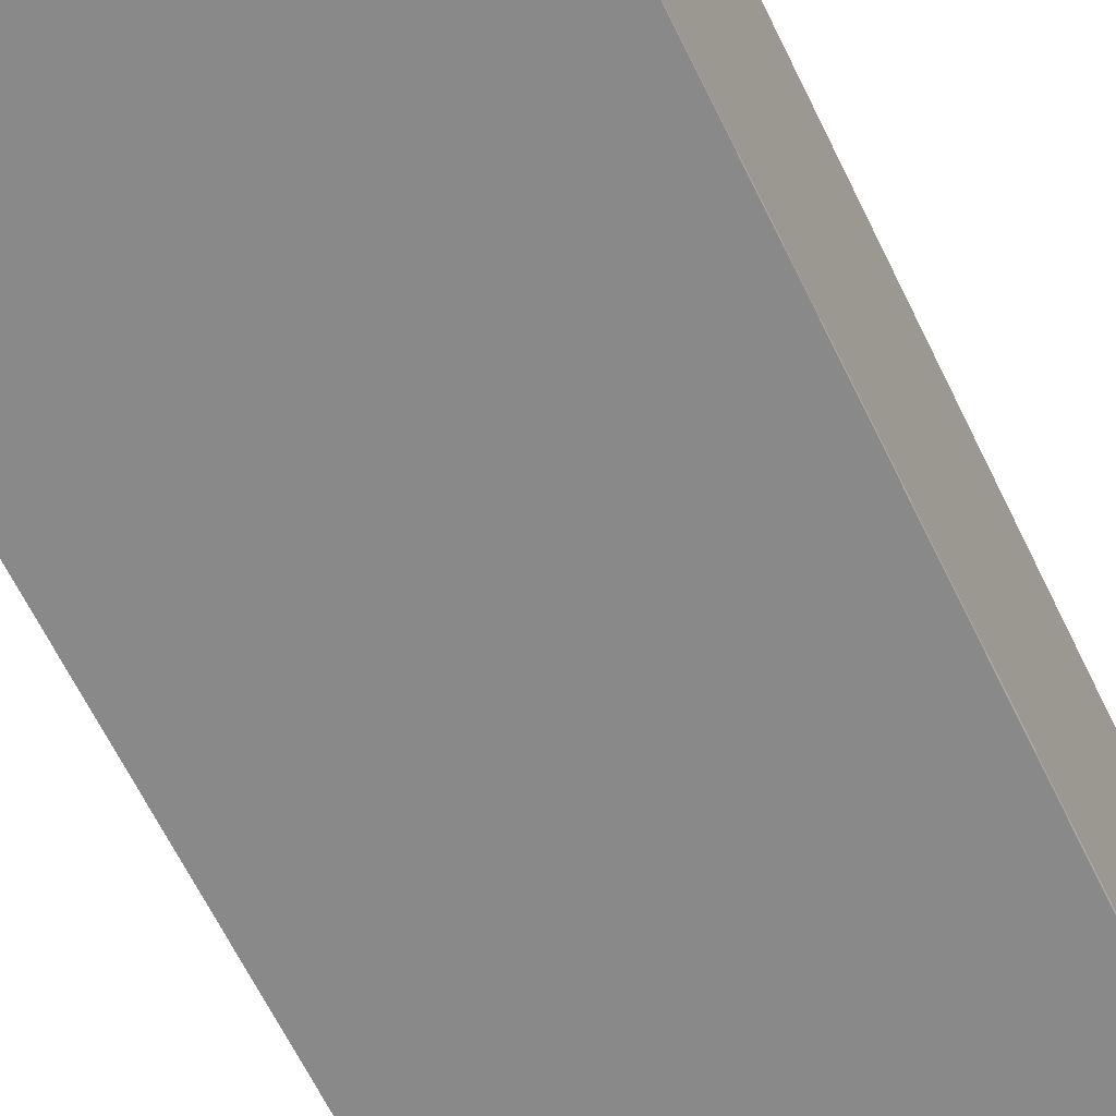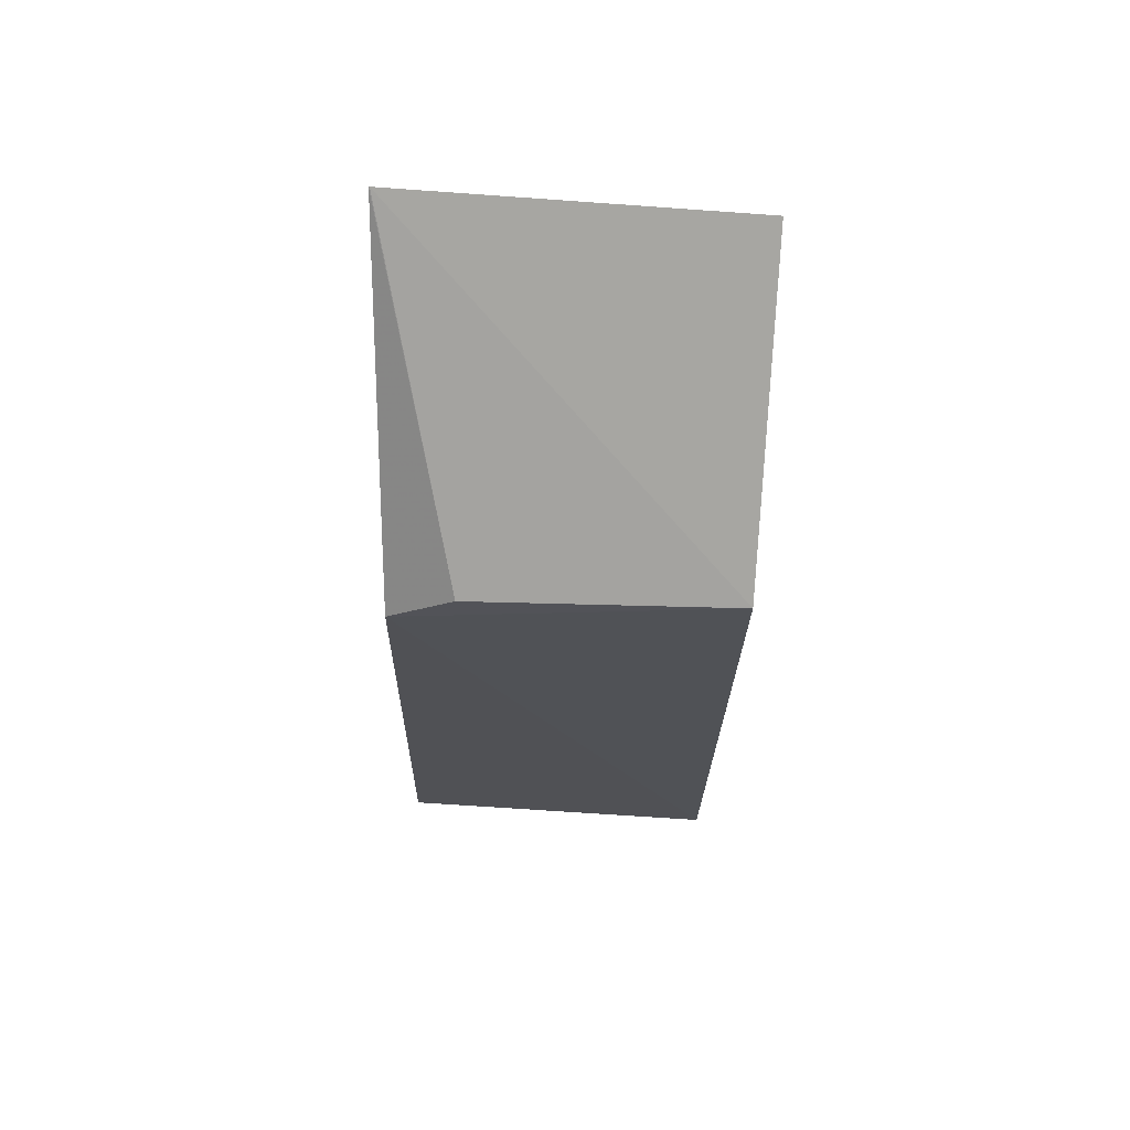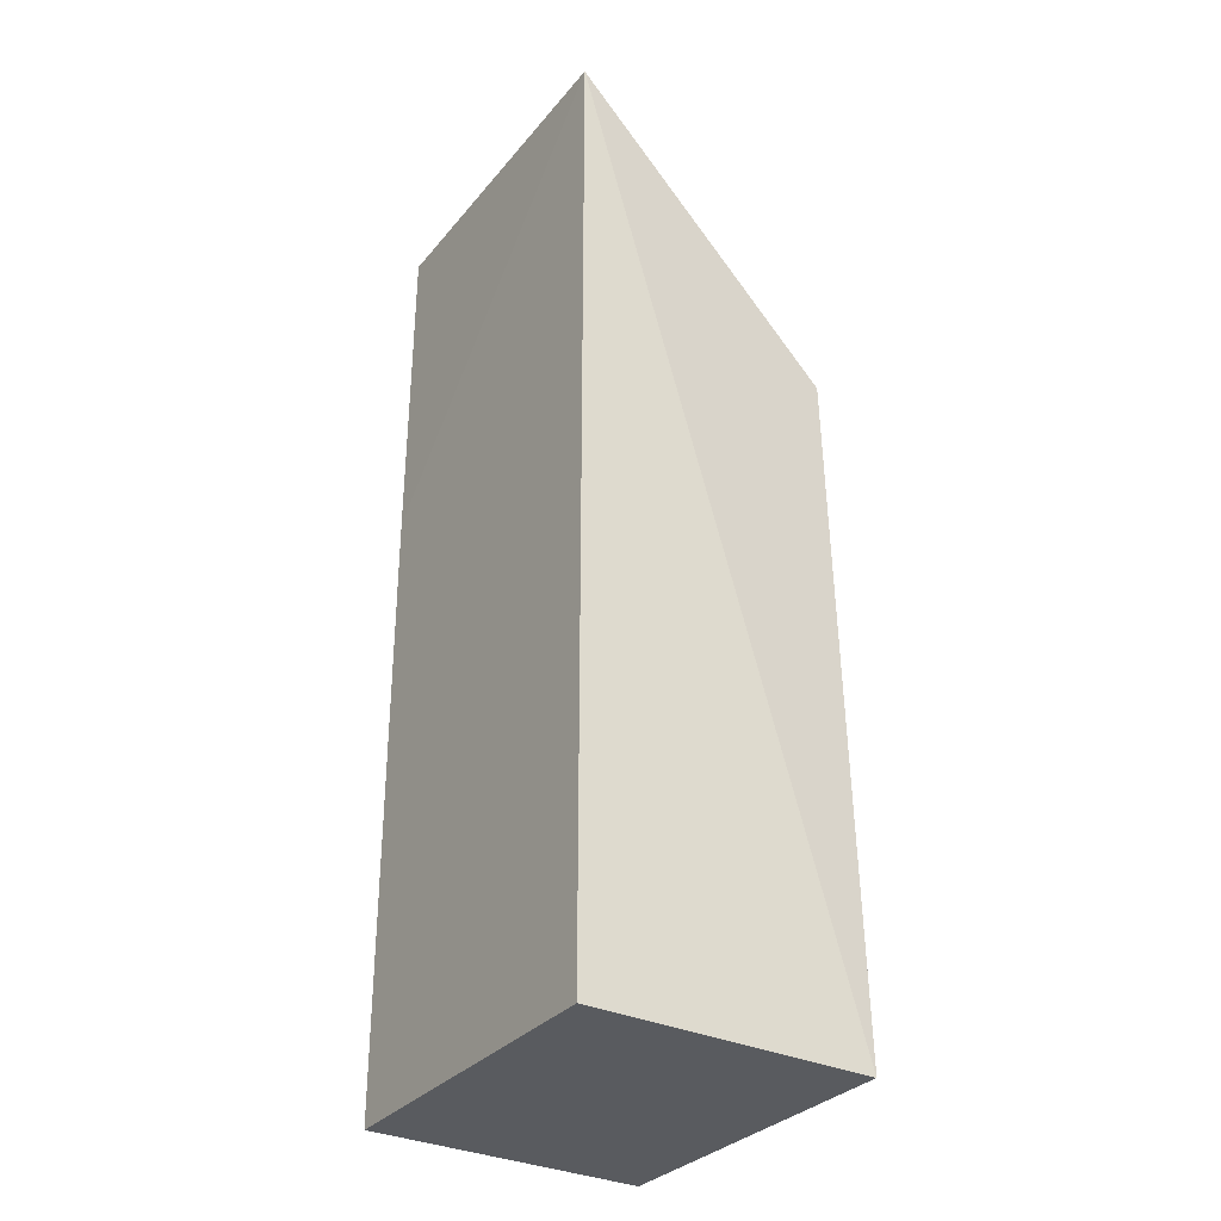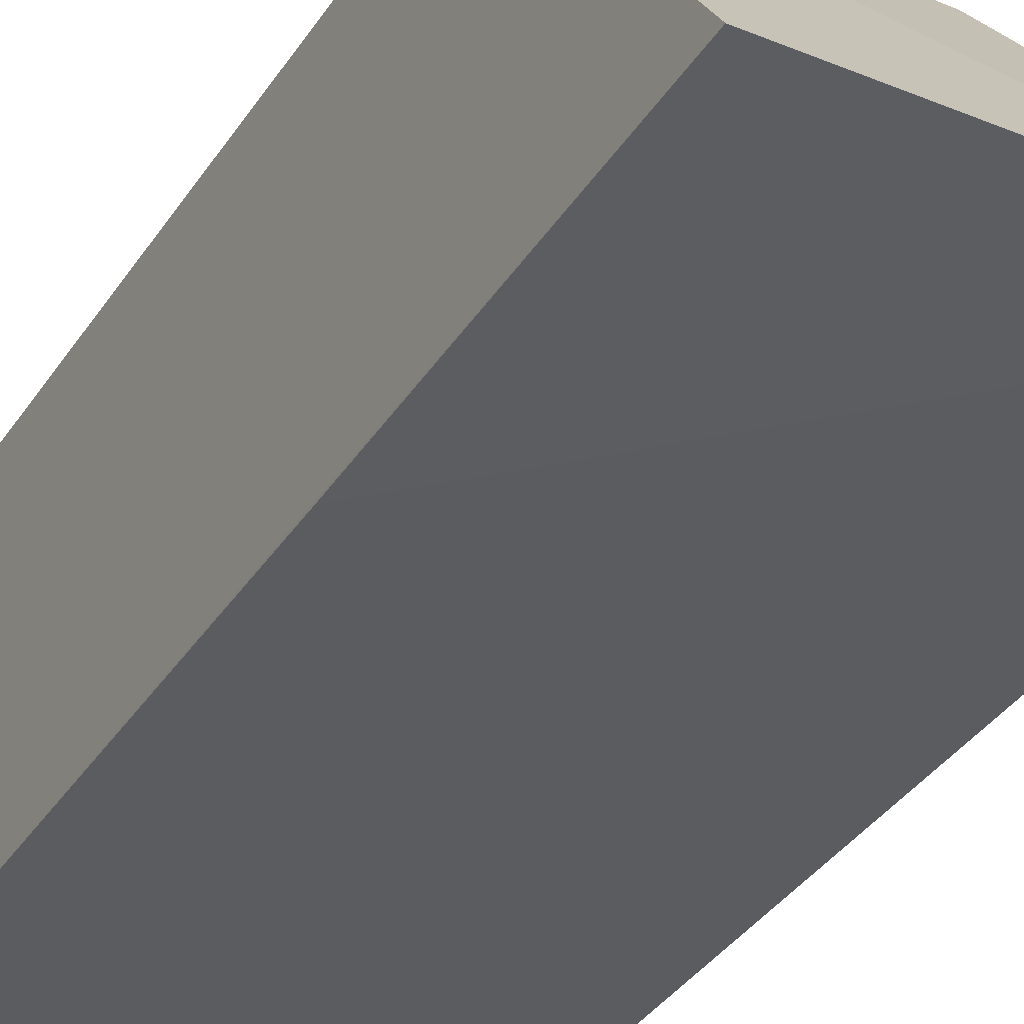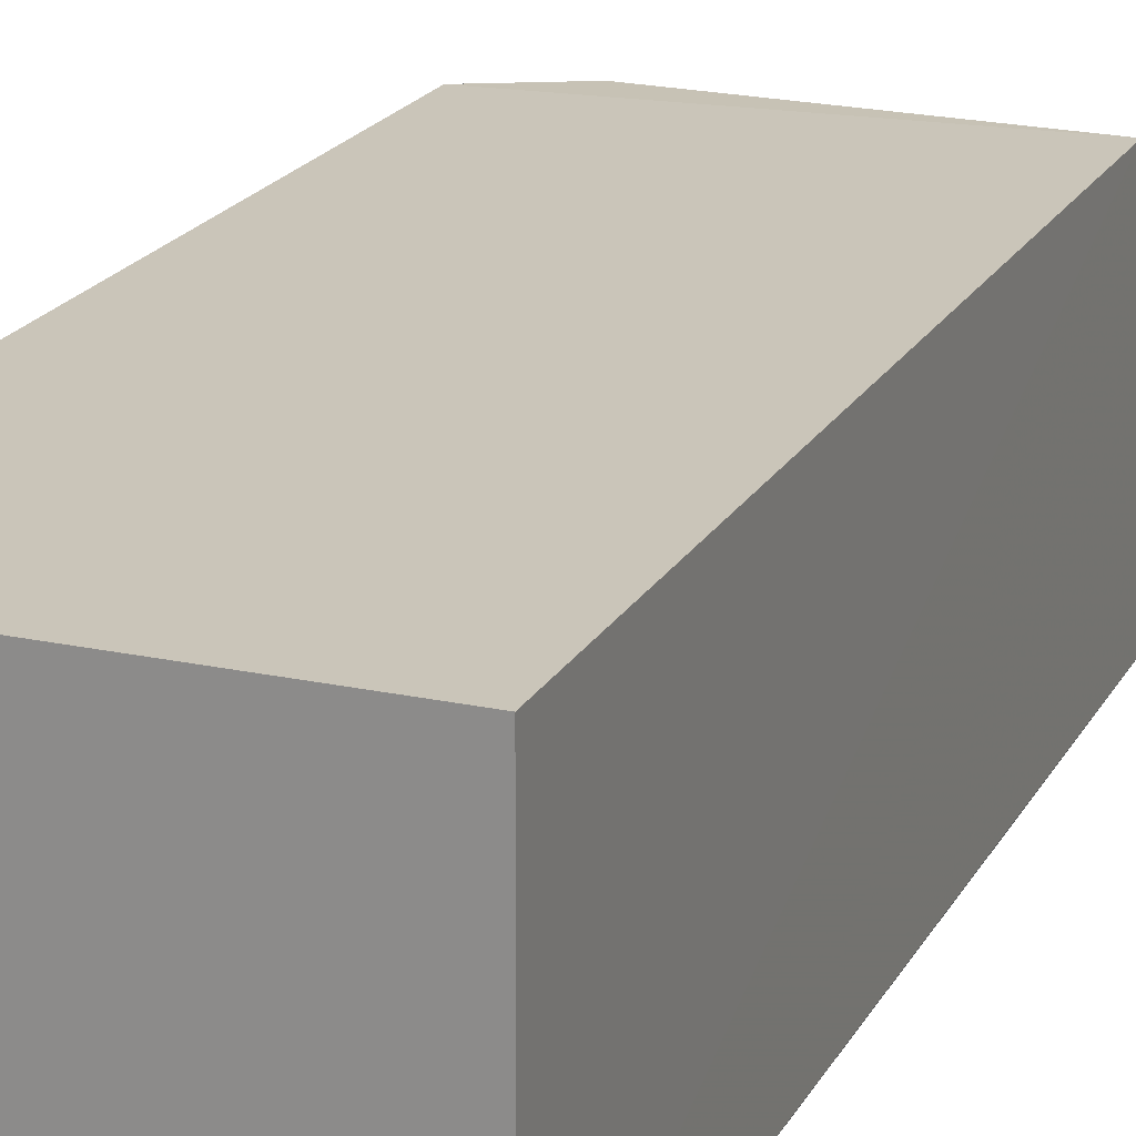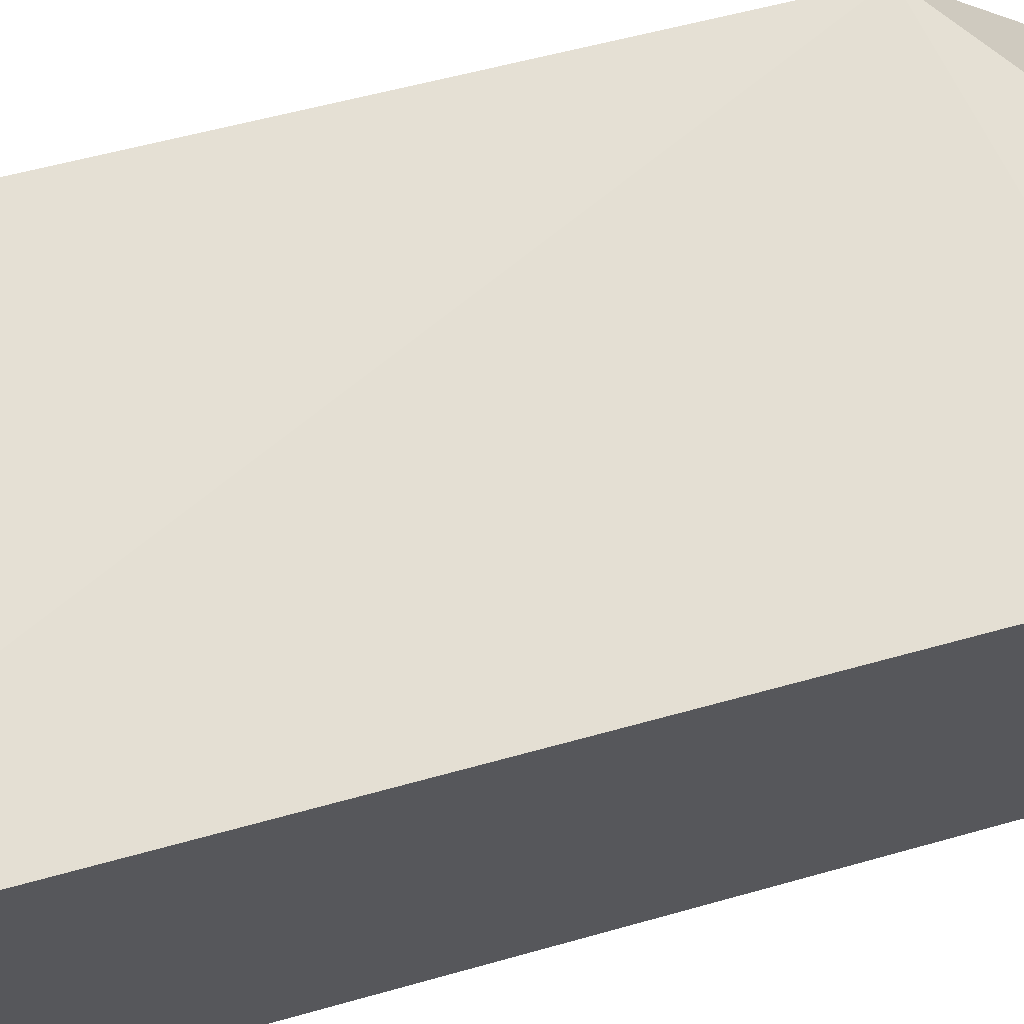
<metadata>
{"format":"obj","ext":"obj","renderer":"f3d","projection":"perspective","resolution":1024,"background":"white","views":[{"elev":-62.9,"azim":25.6,"up":"+Z"},{"elev":69.8,"azim":3.7,"up":"+Y"},{"elev":-32.1,"azim":-123.5,"up":"+Y"},{"elev":-35.0,"azim":151.9,"up":"+Z"},{"elev":20.6,"azim":21.3,"up":"+Z"},{"elev":65.8,"azim":74.1,"up":"+Z"}]}
</metadata>
<code>
v 0.9251 0.2231 -0.01722
v 0.925 0.1764 -0.01668
v 0.925 0.1764 -0.03387
v 0.9042 0.2351 -0.03411
v 0.9043 0.1764 -0.01667
v 0.925 0.2351 -0.03378
v 0.9055 0.2196 -0.01669
v 0.9043 0.1764 -0.03409
v 0.925 0.2144 -0.03388
v 0.9043 0.2351 -0.0341
v 0.9094 0.2223 -0.01688
f 1 2 3
f 6 1 3
f 7 5 2
f 7 2 1
f 7 4 5
f 8 5 4
f 8 3 2
f 8 2 5
f 9 6 3
f 9 8 4
f 9 3 8
f 10 1 6
f 10 9 4
f 10 6 9
f 11 7 1
f 11 1 10
f 11 10 4
f 11 4 7

</code>
